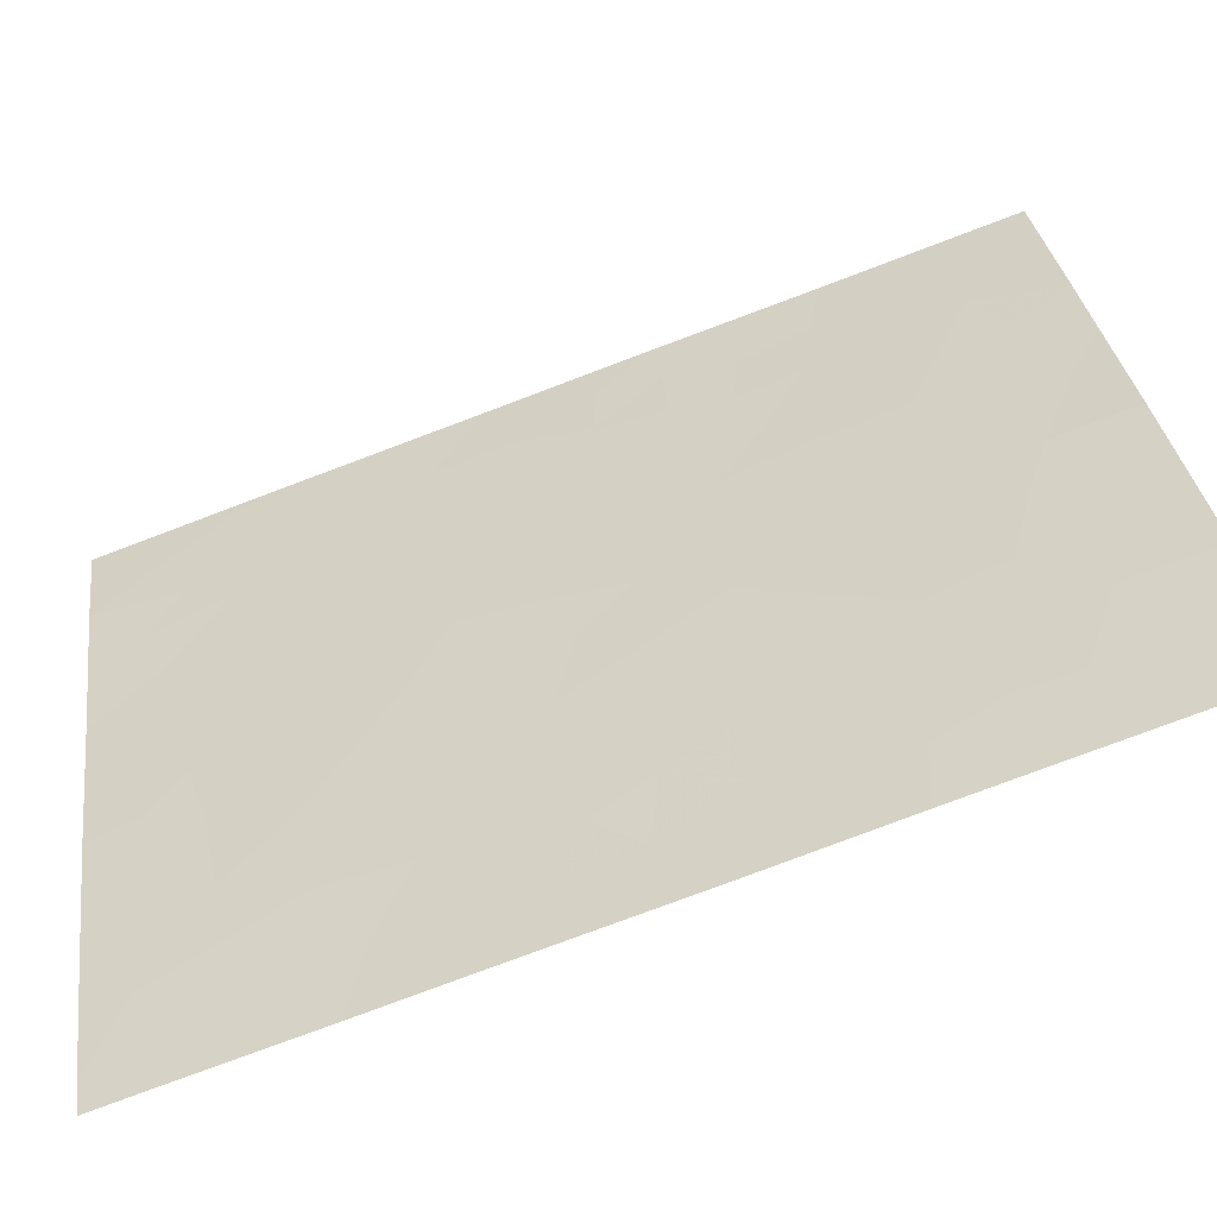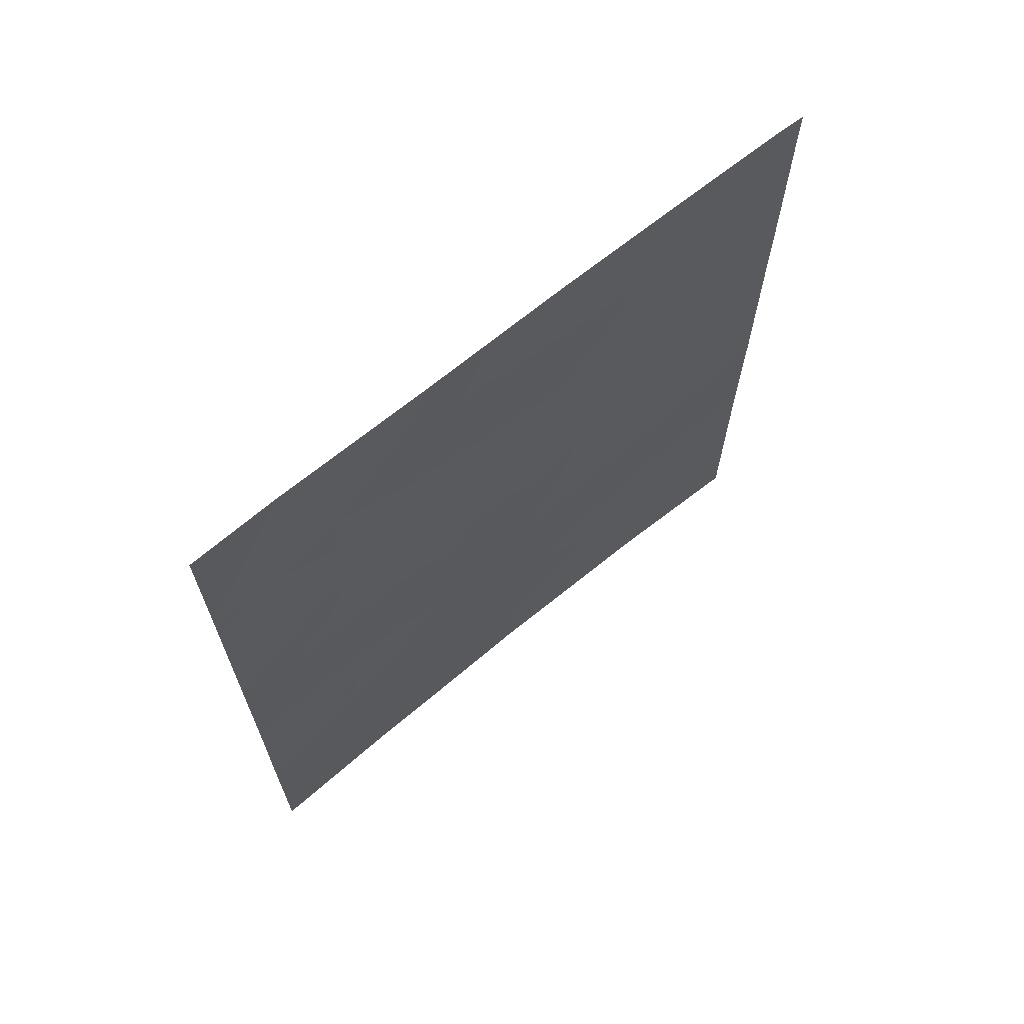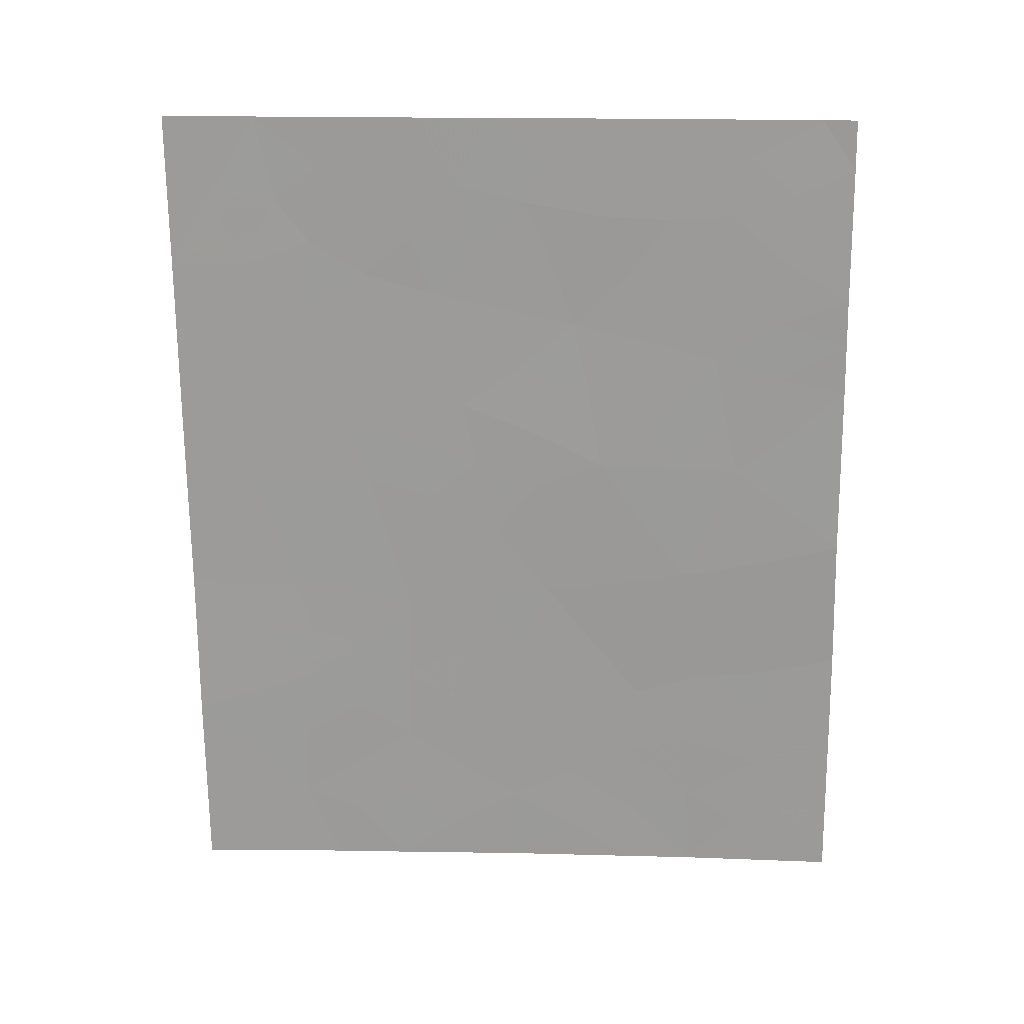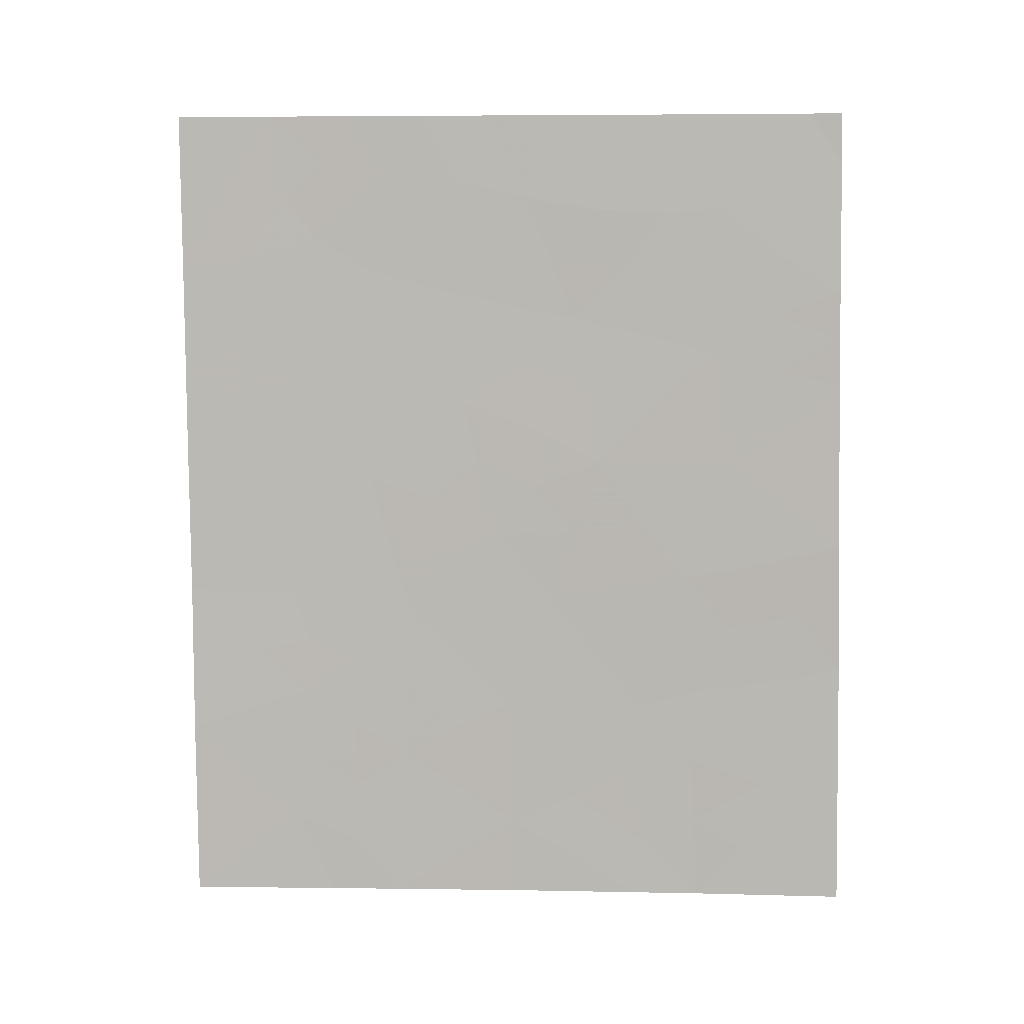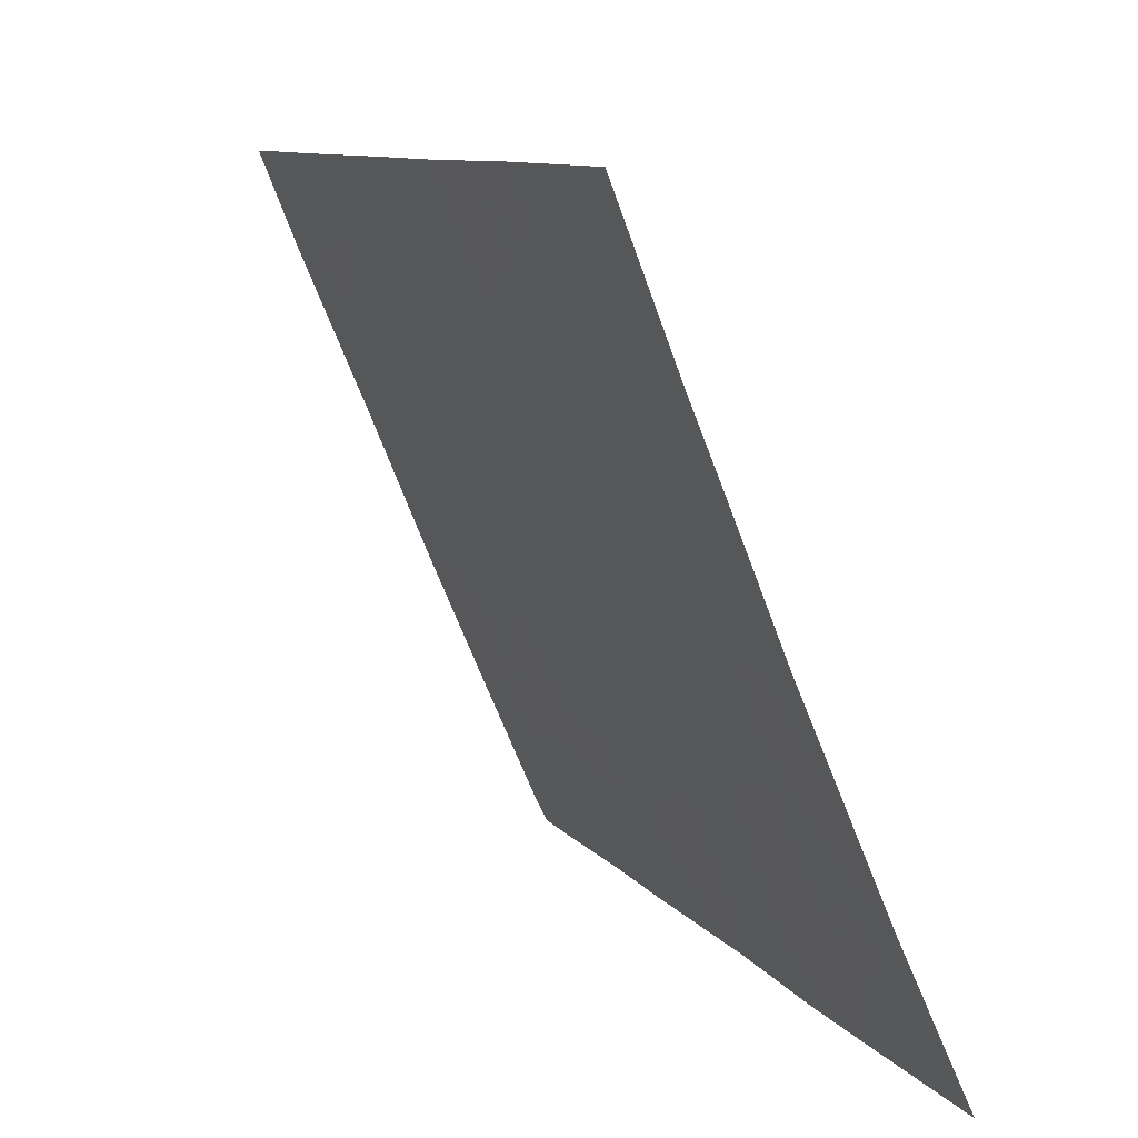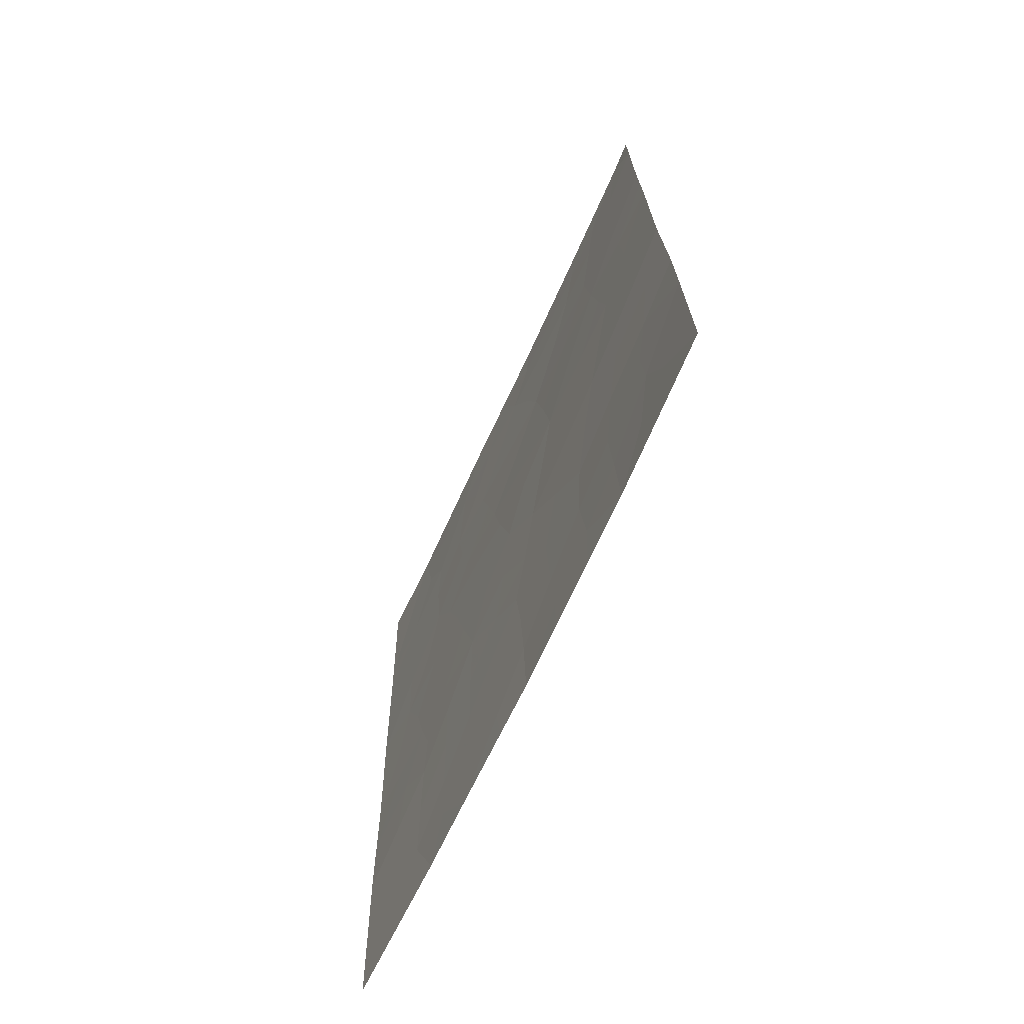
<metadata>
{"format":"obj","ext":"obj","renderer":"f3d","projection":"perspective","resolution":1024,"background":"white","views":[{"elev":-79.5,"azim":-69.8,"up":"+Z"},{"elev":66.6,"azim":27.1,"up":"+Y"},{"elev":19.3,"azim":69.3,"up":"+Y"},{"elev":5.7,"azim":70.0,"up":"+Y"},{"elev":8.8,"azim":-21.4,"up":"+Z"},{"elev":-68.9,"azim":132.3,"up":"+Y"}]}
</metadata>
<code>
v 102.8 -47.57 70.12
v 101.9 -38 72.27
v 102.7 -50 70.1
v 101.8 -50 72.09
v 100.7 -44.34 74.97
v 100.7 -47.03 74.83
v 100.1 -45.57 76.19
v 98.84 -47.4 79.34
v 102.2 -43.3 71.65
v 98.84 -45.22 79.36
v 99.22 -43.49 78.48
v 99.44 -45.25 77.89
v 102.8 -40.65 70.25
v 102.8 -42.03 70.22
v 101.2 -38 74.08
v 100.3 -38 76.05
v 101.2 -41.05 73.93
v 101.4 -50 72.98
v 101.4 -48.09 73.04
v 100.7 -50 74.66
v 102.8 -38.72 70.26
v 102.8 -38 70.28
v 102.6 -38 70.71
v 102.4 -46.61 70.96
v 99.6 -50 77.32
v 98.88 -40.18 79.42
v 99.67 -39.82 77.53
v 99.39 -38 78.23
v 102.8 -44.52 70.19
v 101.3 -43.23 73.53
v 102.8 -46.4 70.14
v 99.94 -43.5 76.77
v 98.9 -38 79.46
v 98.81 -50 79.31
v 98.86 -43.11 79.39
v 98.88 -40.72 79.42
v 99.49 -46.83 77.72
v 100.9 -39.21 74.63
v 100.7 -48.9 74.68
v 101.8 -39.46 72.67
v 100.3 -40.59 75.89
v 100.5 -42.32 75.45
v 102 -41.56 71.97
v 100.1 -47.83 76.25
v 101.8 -45.01 72.3
v 101 -45.3 74.23
v 99.65 -41.82 77.51
v 101.1 -47.28 73.94
v 101.5 -47.02 72.92
v 102.3 -50 71.09
v 101.8 -48.82 72.14
v 102.4 -49.02 70.82
v 100.4 -46.36 75.44
v 100.4 -47.37 75.51
v 100.1 -46.76 76.24
v 98.85 -44.16 79.37
v 99.08 -44.47 78.79
v 99.36 -44.36 78.12
v 99.13 -45.29 78.66
v 101.5 -49.11 72.92
v 101.7 -45.97 72.63
v 102.1 -45.78 71.67
v 101.9 -46.74 71.96
v 99.75 -49.2 77
v 100 -50 76.36
v 102.3 -38 71.49
v 102.2 -38.56 71.59
v 101.9 -38.66 72.41
v 102.3 -48.24 71.16
v 102.7 -48.78 70.11
v 102.5 -39.08 71.02
v 102.8 -39.69 70.26
v 102.4 -40.05 71.14
v 99.13 -39.1 78.84
v 99.48 -39.23 77.98
v 99.25 -40.19 78.51
v 102.3 -44.81 71.31
v 102 -44.09 71.95
v 102.4 -43.81 71.03
v 99.74 -38.71 77.41
v 101.8 -47.87 72.18
v 100.7 -47.91 74.73
v 100.4 -48.36 75.48
v 99.14 -48.21 78.56
v 99.16 -47.12 78.55
v 99.46 -47.82 77.76
v 101.6 -38 73.17
v 101.5 -38.69 73.3
v 101.5 -40.28 73.21
v 101.1 -40.13 74.24
v 101.3 -39.4 73.64
v 102.8 -45.46 70.16
v 102.5 -45.59 70.74
v 102.8 -43.27 70.21
v 102.5 -42.78 70.99
v 100.8 -41.73 74.68
v 100.4 -41.44 75.66
v 100.8 -40.82 74.92
v 101.3 -42.07 73.72
v 100.9 -42.71 74.51
v 100.6 -39.93 75.22
v 98.89 -39.09 79.44
v 99.21 -50 78.31
v 99.13 -49.28 78.53
v 99.8 -46.29 76.99
v 99.53 -46.01 77.65
v 99.77 -45.31 77.11
v 101.8 -43.28 72.46
v 101.6 -44.2 72.91
v 98.87 -41.92 79.4
v 99.25 -41.29 78.49
v 99.23 -42.38 78.5
v 101.7 -42.33 72.75
v 102.1 -42.5 71.82
v 99.6 -43.45 77.59
v 99.69 -44.34 77.33
v 101.2 -46.16 73.59
v 100.8 -46.25 74.54
v 99.5 -42.71 77.83
v 99.83 -42.66 77.06
v 98.83 -48.7 79.33
v 100.9 -43.61 74.44
v 101.1 -44.33 73.89
v 101.1 -50 73.82
v 101.1 -49.41 73.83
v 99.78 -47.32 76.99
v 102.4 -40.99 71.14
v 102.8 -41.34 70.23
v 102.4 -41.85 71.06
v 100.5 -38.97 75.59
v 101.1 -48.46 73.88
v 100.3 -39.74 76.15
v 99.97 -40.3 76.79
v 100 -41.16 76.65
v 99.62 -40.76 77.61
v 100.3 -43.79 75.92
v 100.3 -44.69 75.75
v 100 -44.47 76.52
v 102 -40.45 72.12
v 101.6 -41.29 72.94
v 100.4 -50 75.35
v 100.4 -49.36 75.45
v 100.1 -48.85 76.25
v 99.76 -48.34 77.01
v 101.1 -38.67 74.15
v 100.6 -43.25 75.26
v 100.2 -42.86 76.15
v 100.7 -38 75.06
v 99.24 -46.17 78.37
v 98.84 -46.31 79.35
v 101.4 -45.17 73.27
v 100.6 -45.41 75.19
v 99.86 -38 77.14
v 100.1 -42.02 76.42
v 100.1 -38.87 76.59
v 102.3 -47.45 71.21
v 102.1 -39.4 71.83
v 102.1 -49.27 71.45
v 99.43 -48.84 77.8
f 53 54 55
f 10 56 57
f 57 58 59
f 22 21 23
f 61 62 63
f 2 67 68
f 69 1 52
f 71 157 67
f 72 73 71
f 74 75 76
f 24 1 156
f 77 78 79
f 75 80 27
f 82 83 54
f 84 85 86
f 87 68 88
f 89 90 91
f 29 92 93
f 62 77 93
f 94 79 95
f 96 97 98
f 99 100 96
f 90 98 101
f 26 102 74
f 34 104 103
f 105 106 107
f 108 78 109
f 110 111 112
f 108 113 114
f 58 115 116
f 117 48 118
f 119 120 115
f 121 84 104
f 122 123 5
f 156 81 63
f 18 124 125
f 126 105 55
f 127 128 129
f 131 82 48
f 101 132 130
f 155 133 27
f 133 134 135
f 111 76 135
f 136 137 138
f 73 127 139
f 139 140 89
f 141 65 142
f 83 142 143
f 86 126 144
f 91 145 88
f 146 100 122
f 146 136 147
f 149 106 37
f 149 150 59
f 95 114 129
f 99 140 113
f 64 144 143
f 125 131 60
f 61 117 151
f 5 152 137
f 80 28 153
f 123 109 151
f 118 53 152
f 112 47 119
f 147 120 154
f 134 97 154
f 138 107 116
f 48 49 19
f 3 50 52
f 50 4 158
f 52 50 158
f 7 53 55
f 53 6 54
f 55 54 44
f 56 11 57
f 11 56 35
f 10 57 59
f 57 11 58
f 59 58 12
f 4 18 60
f 49 61 63
f 61 45 62
f 63 62 24
f 159 64 25
f 65 25 64
f 2 66 67
f 66 23 67
f 68 67 157
f 52 1 70
f 52 70 3
f 21 71 23
f 67 23 71
f 21 72 71
f 72 13 73
f 26 74 76
f 74 28 75
f 29 77 79
f 77 45 78
f 79 78 9
f 75 28 80
f 27 80 155
f 81 19 49
f 6 82 54
f 82 39 83
f 54 83 44
f 84 8 85
f 86 85 37
f 15 87 88
f 87 2 68
f 88 68 40
f 89 17 90
f 91 90 38
f 92 31 93
f 24 93 31
f 24 62 93
f 62 45 77
f 93 77 29
f 24 31 1
f 14 94 95
f 94 29 79
f 95 79 9
f 17 96 98
f 96 42 97
f 98 97 41
f 17 99 96
f 99 30 100
f 96 100 42
f 38 90 101
f 90 17 98
f 101 98 41
f 102 33 74
f 28 74 33
f 7 105 107
f 105 37 106
f 107 106 12
f 36 26 76
f 30 108 109
f 108 9 78
f 109 78 45
f 35 110 112
f 110 36 111
f 112 111 47
f 9 108 114
f 108 30 113
f 114 113 43
f 12 58 116
f 58 11 115
f 116 115 32
f 46 117 118
f 117 49 48
f 118 48 6
f 11 119 115
f 119 47 120
f 115 120 32
f 34 121 104
f 121 8 84
f 104 84 159
f 122 30 123
f 5 123 46
f 69 51 81
f 51 4 60
f 24 156 63
f 156 69 81
f 63 81 49
f 124 20 125
f 39 125 20
f 44 126 55
f 126 37 105
f 55 105 7
f 43 127 129
f 127 13 128
f 129 128 14
f 130 155 16
f 19 131 48
f 131 39 82
f 48 82 6
f 38 101 130
f 101 41 132
f 130 132 155
f 155 132 133
f 132 41 133
f 27 133 135
f 133 41 134
f 135 134 47
f 47 111 135
f 111 36 76
f 135 76 27
f 32 136 138
f 136 5 137
f 138 137 7
f 40 157 139
f 73 13 127
f 139 127 43
f 40 139 89
f 139 43 140
f 89 140 17
f 20 142 39
f 142 20 141
f 44 83 143
f 83 39 142
f 143 142 65
f 86 37 126
f 144 126 44
f 91 38 145
f 88 145 15
f 5 146 122
f 146 42 100
f 122 100 30
f 42 146 147
f 146 5 136
f 147 136 32
f 16 148 130
f 148 15 145
f 149 12 106
f 85 149 37
f 12 149 59
f 149 85 150
f 59 150 10
f 14 95 129
f 95 9 114
f 129 114 43
f 30 99 113
f 99 17 140
f 113 140 43
f 65 64 143
f 143 144 44
f 18 125 60
f 125 39 131
f 60 131 19
f 45 61 151
f 61 49 117
f 151 117 46
f 5 46 152
f 137 152 7
f 153 155 80
f 46 123 151
f 123 30 109
f 151 109 45
f 46 118 152
f 118 6 53
f 152 53 7
f 35 112 11
f 119 11 112
f 42 147 154
f 147 32 120
f 154 120 47
f 47 134 154
f 134 41 97
f 154 97 42
f 32 138 116
f 138 7 107
f 116 107 12
f 85 8 150
f 155 153 16
f 40 89 91
f 40 91 88
f 157 40 68
f 157 71 73
f 156 1 69
f 86 159 84
f 157 73 139
f 159 144 64
f 148 145 38
f 130 148 38
f 25 104 159
f 51 60 19
f 81 51 19
f 103 104 25
f 69 158 51
f 158 4 51
f 52 158 69
f 27 76 75
f 144 159 86

</code>
